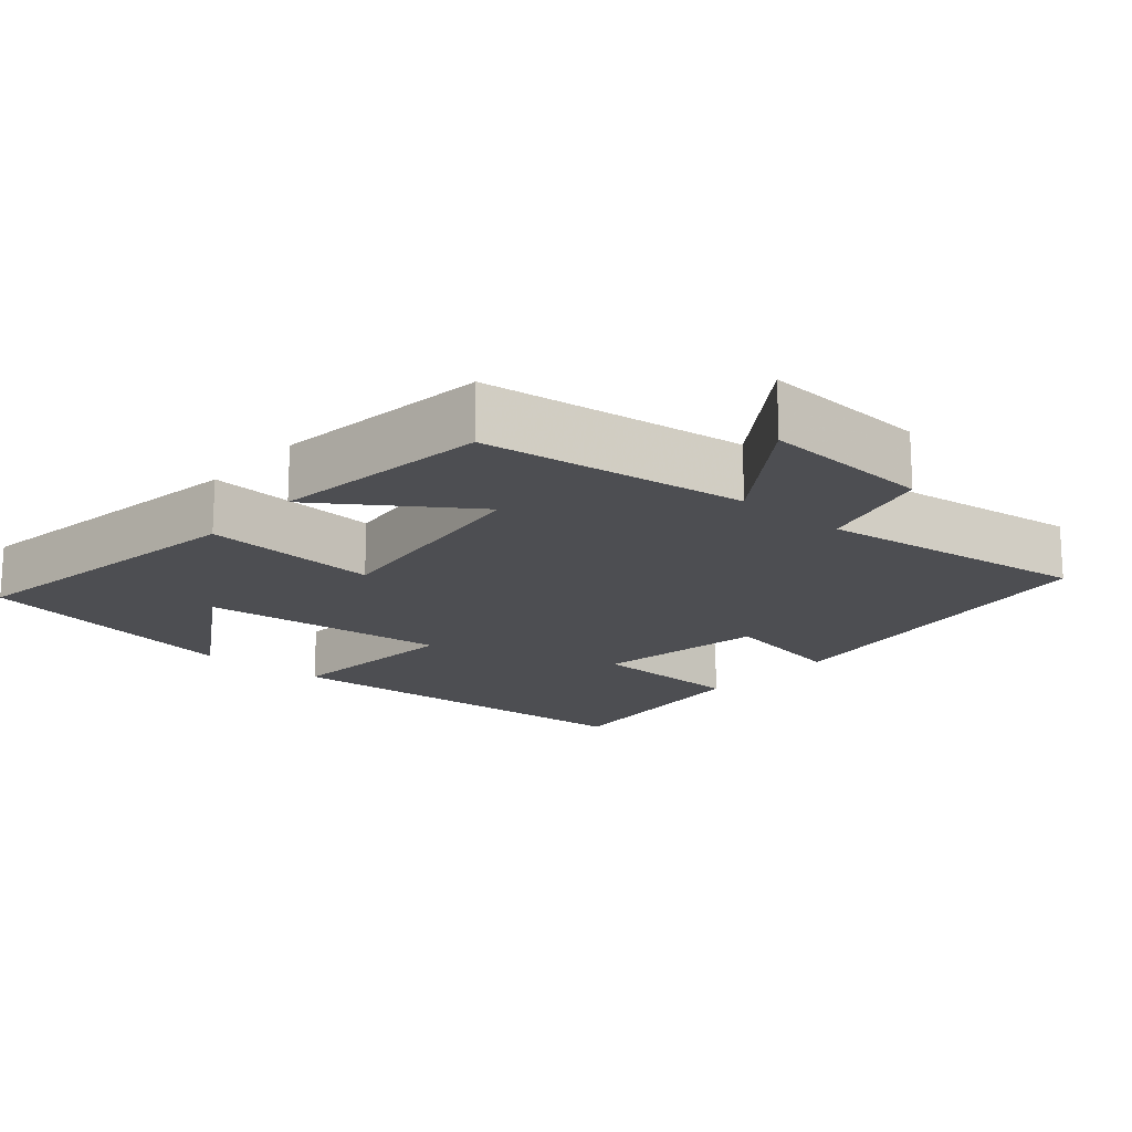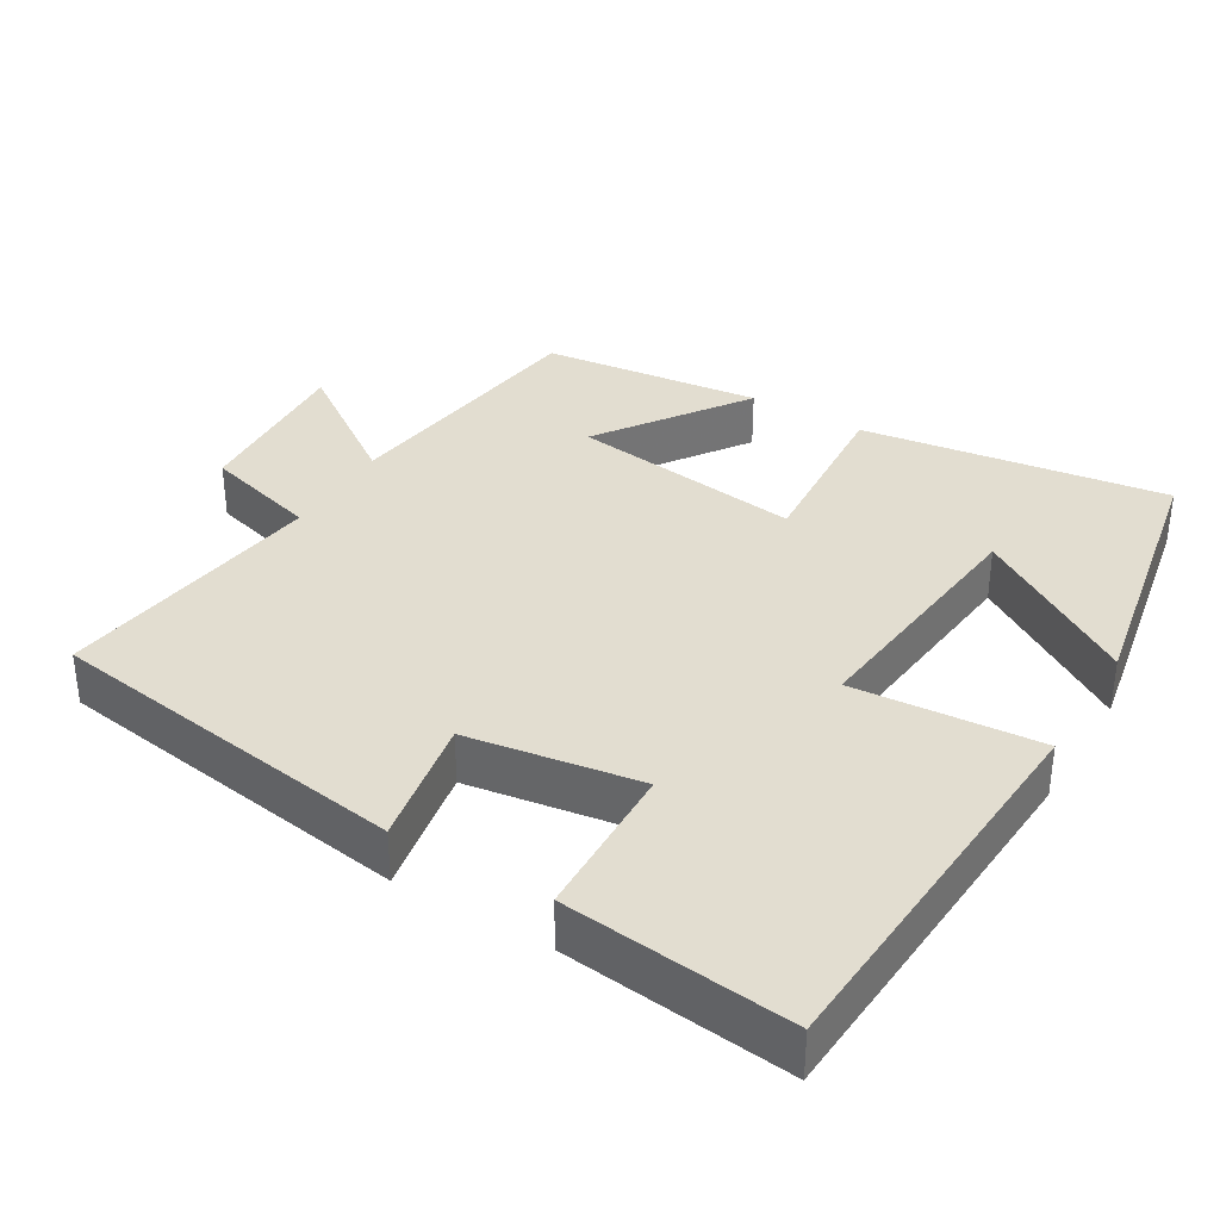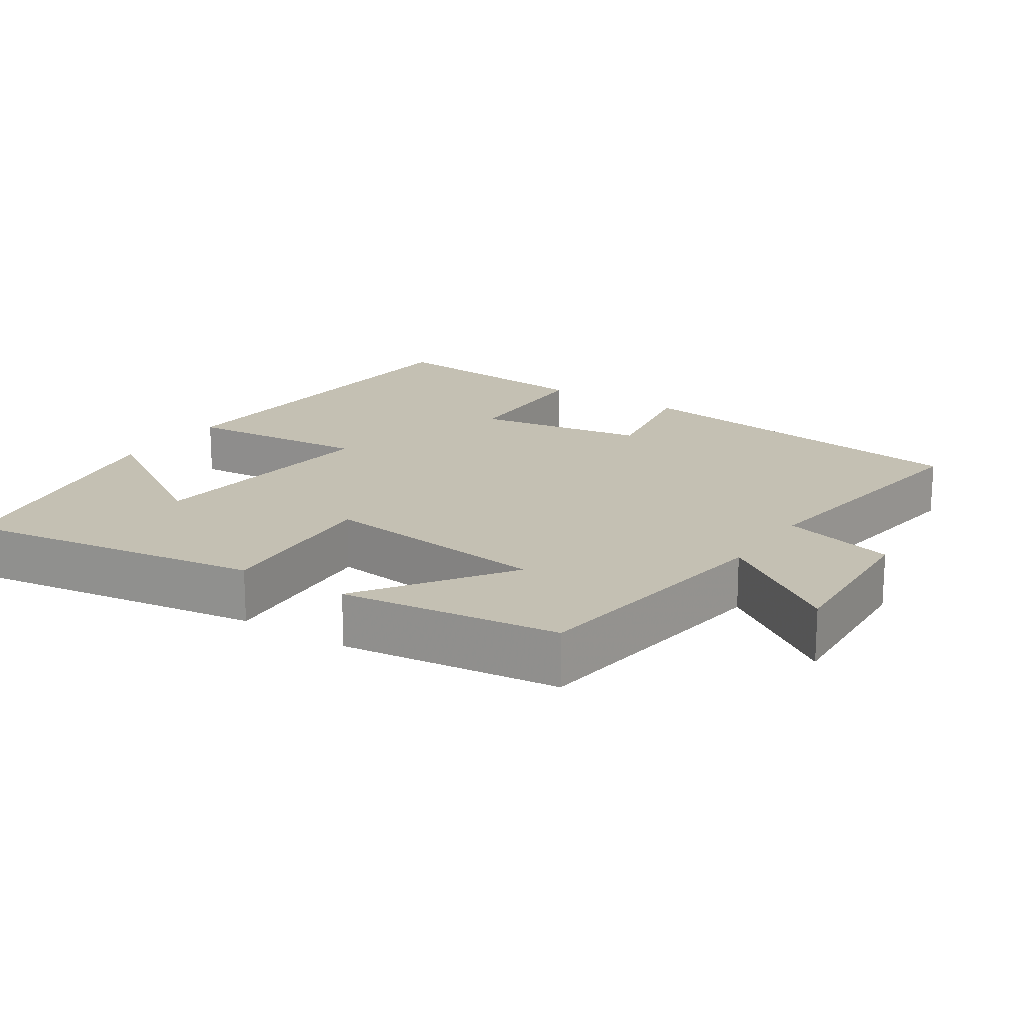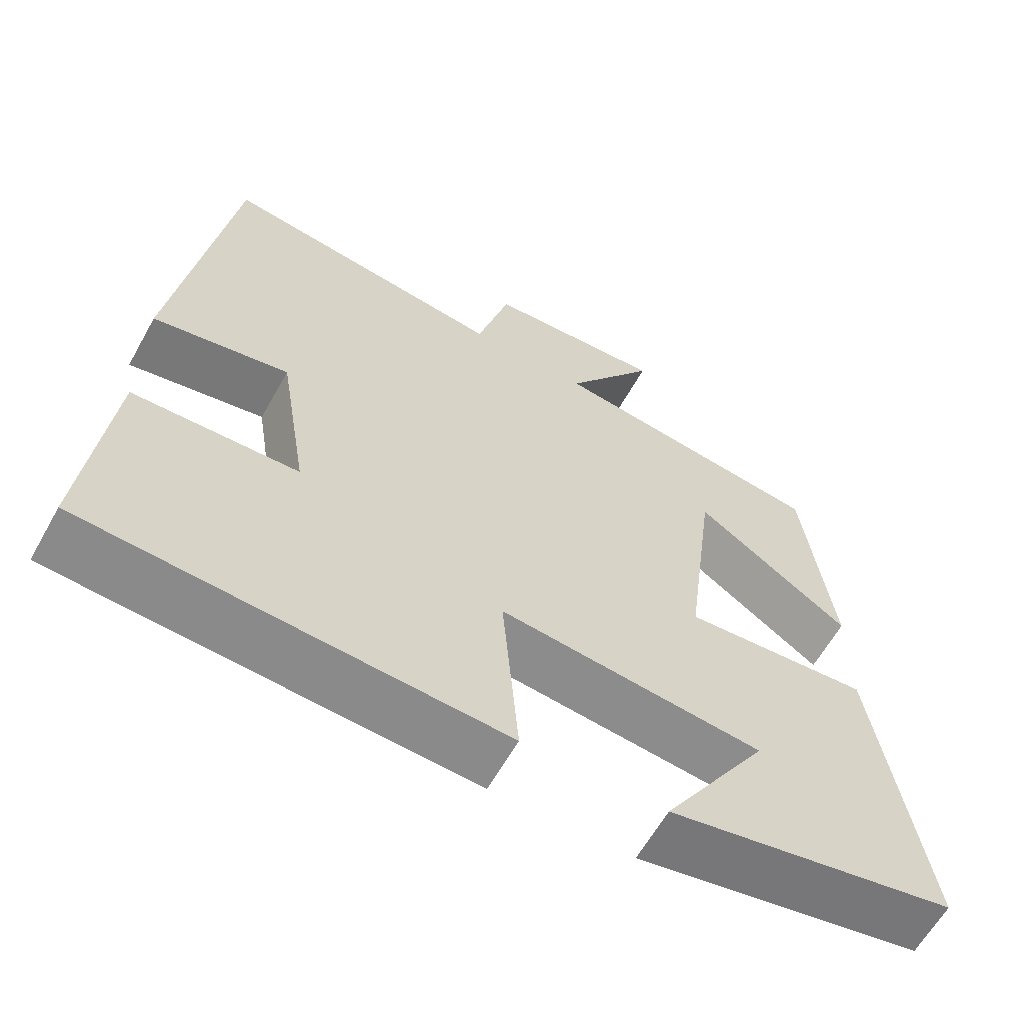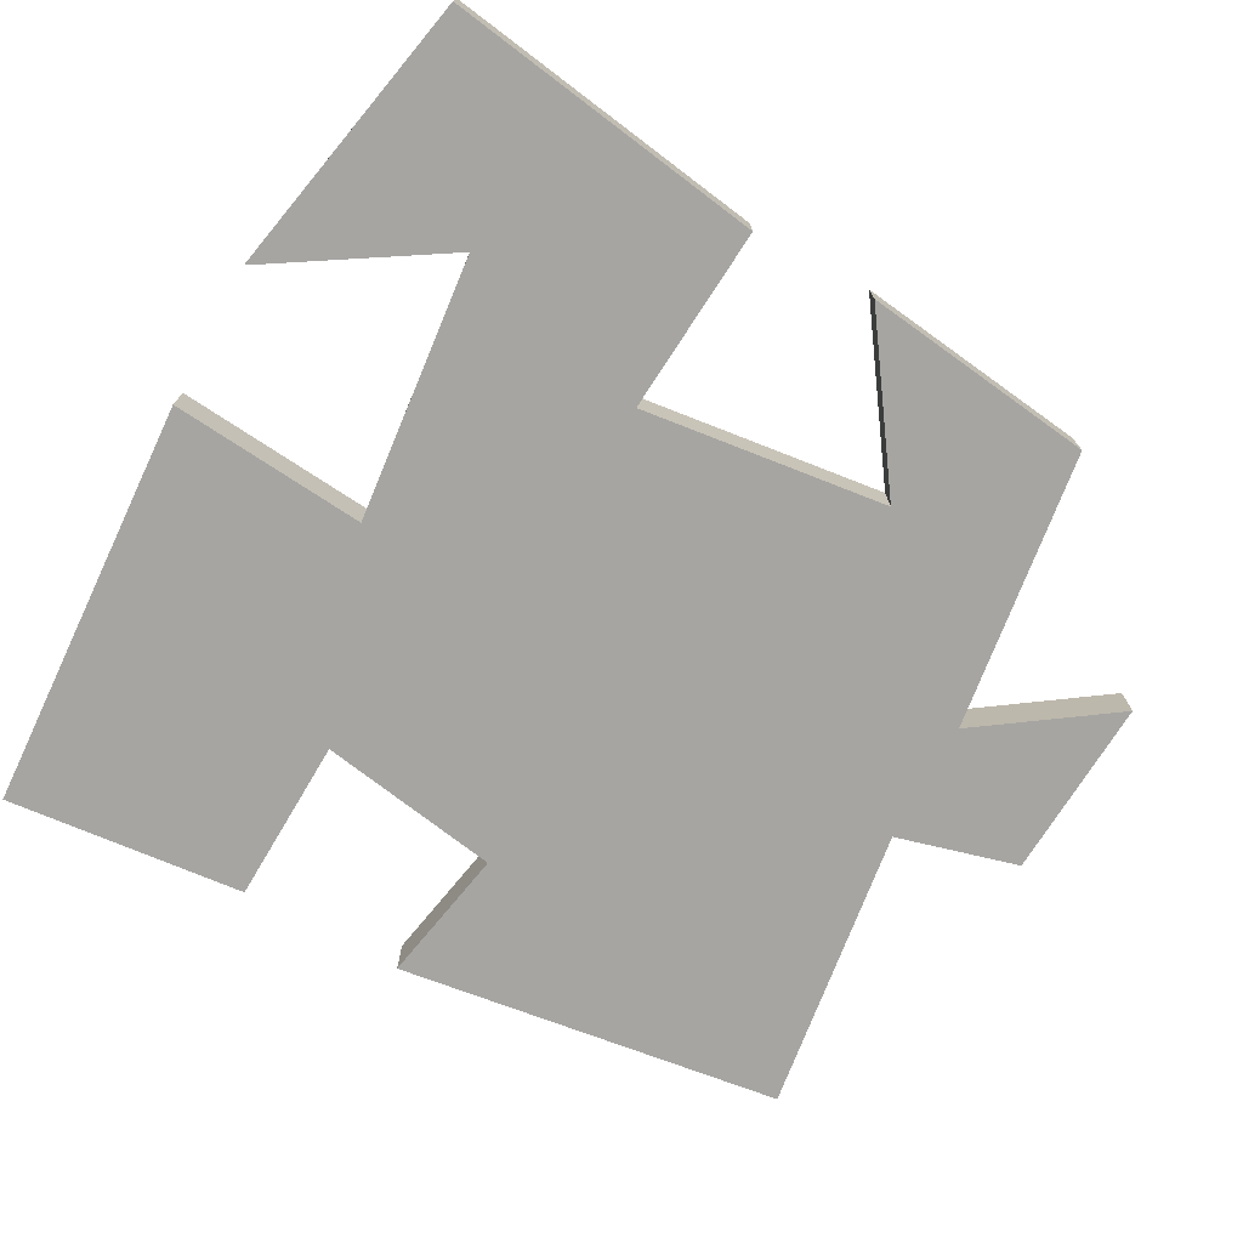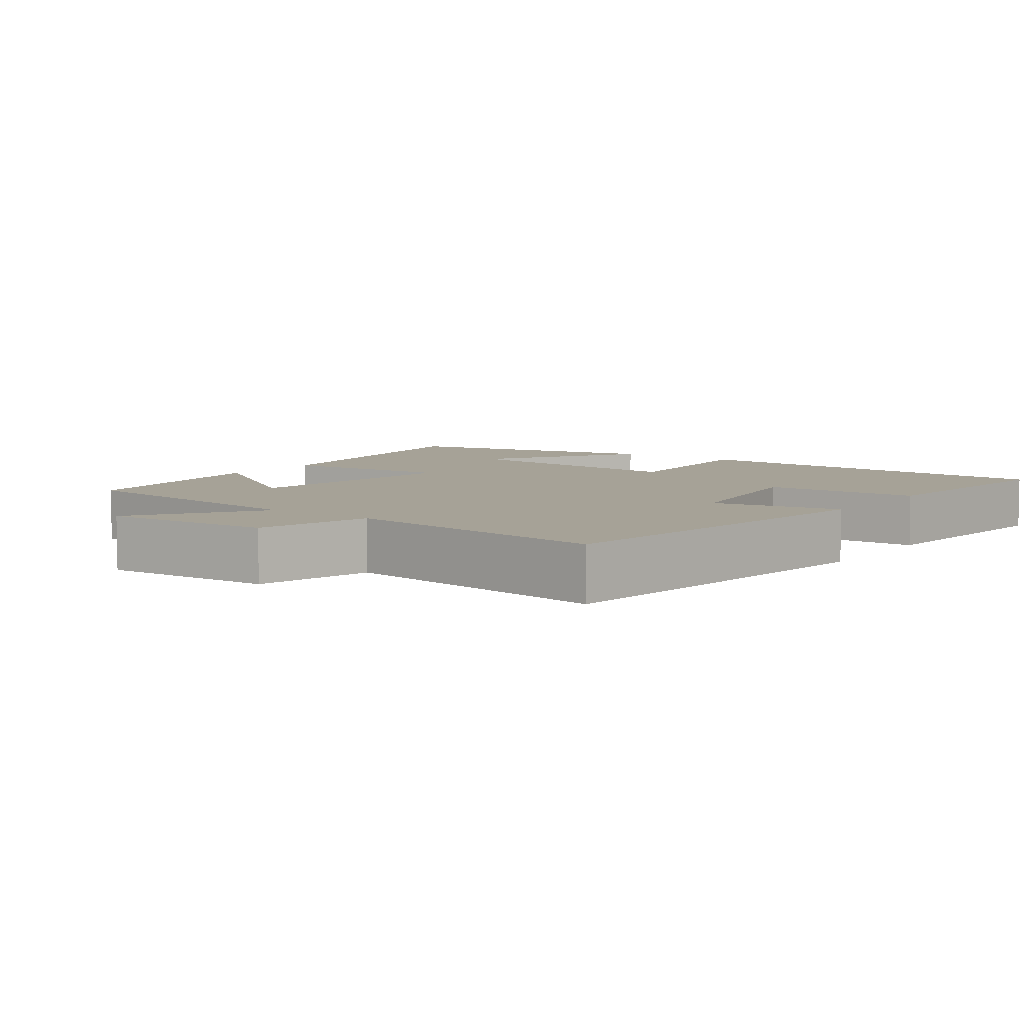
<metadata>
{"format":"obj","ext":"obj","renderer":"f3d","projection":"perspective","resolution":1024,"background":"white","views":[{"elev":-17.1,"azim":-41.0,"up":"+Y"},{"elev":35.3,"azim":121.1,"up":"+Y"},{"elev":18.0,"azim":-56.6,"up":"+Y"},{"elev":-62.2,"azim":150.8,"up":"+Z"},{"elev":-73.8,"azim":-118.7,"up":"+Y"},{"elev":6.5,"azim":36.0,"up":"+Y"}]}
</metadata>
<code>
v -0.463 0.07 0.451
v -0.101 0.07 0.5
v -0.22 0.07 0.671
v 0.014 0.07 0.657
v 0.057 0.07 0.5
v 0.429 0.07 0.551
v 0.5 0.07 0.052
v 0.323 0.07 0.085
v 0.285 0.07 -0.151
v 0.5 0.07 -0.158
v 0.532 0.07 -0.468
v -0.004 0.07 -0.5
v 0.017 0.07 -0.245
v -0.325 0.07 -0.281
v -0.188 0.07 -0.5
v -0.562 0.07 -0.427
v -0.5 0.07 -0.01
v -0.258 0.07 -0.028
v -0.298 0.07 0.29
v -0.5 0.07 0.15
v -0.463 0 0.451
v -0.101 0 0.5
v -0.22 0 0.671
v 0.014 0 0.657
v 0.057 0 0.5
v 0.429 0 0.551
v 0.5 0 0.052
v 0.323 0 0.085
v 0.285 0 -0.151
v 0.5 0 -0.158
v 0.532 0 -0.468
v -0.004 0 -0.5
v 0.017 0 -0.245
v -0.325 0 -0.281
v -0.188 0 -0.5
v -0.562 0 -0.427
v -0.5 0 -0.01
v -0.258 0 -0.028
v -0.298 0 0.29
v -0.5 0 0.15
f 19 20 1 2
f 18 19 2
f 16 17 18
f 14 15 16
f 14 16 18
f 13 14 18 2
f 9 10 11 12
f 8 9 12 13
f 5 6 7 8
f 5 8 13 2
f 2 3 4 5
f 22 21 40 39
f 22 39 38
f 38 37 36
f 36 35 34
f 38 36 34
f 22 38 34 33
f 32 31 30 29
f 33 32 29 28
f 28 27 26 25
f 22 33 28 25
f 25 24 23 22
f 1 21 22 2
f 2 22 23 3
f 3 23 24 4
f 4 24 25 5
f 5 25 26 6
f 6 26 27 7
f 7 27 28 8
f 8 28 29 9
f 9 29 30 10
f 10 30 31 11
f 11 31 32 12
f 12 32 33 13
f 13 33 34 14
f 14 34 35 15
f 15 35 36 16
f 16 36 37 17
f 17 37 38 18
f 18 38 39 19
f 19 39 40 20
f 20 40 21 1

</code>
